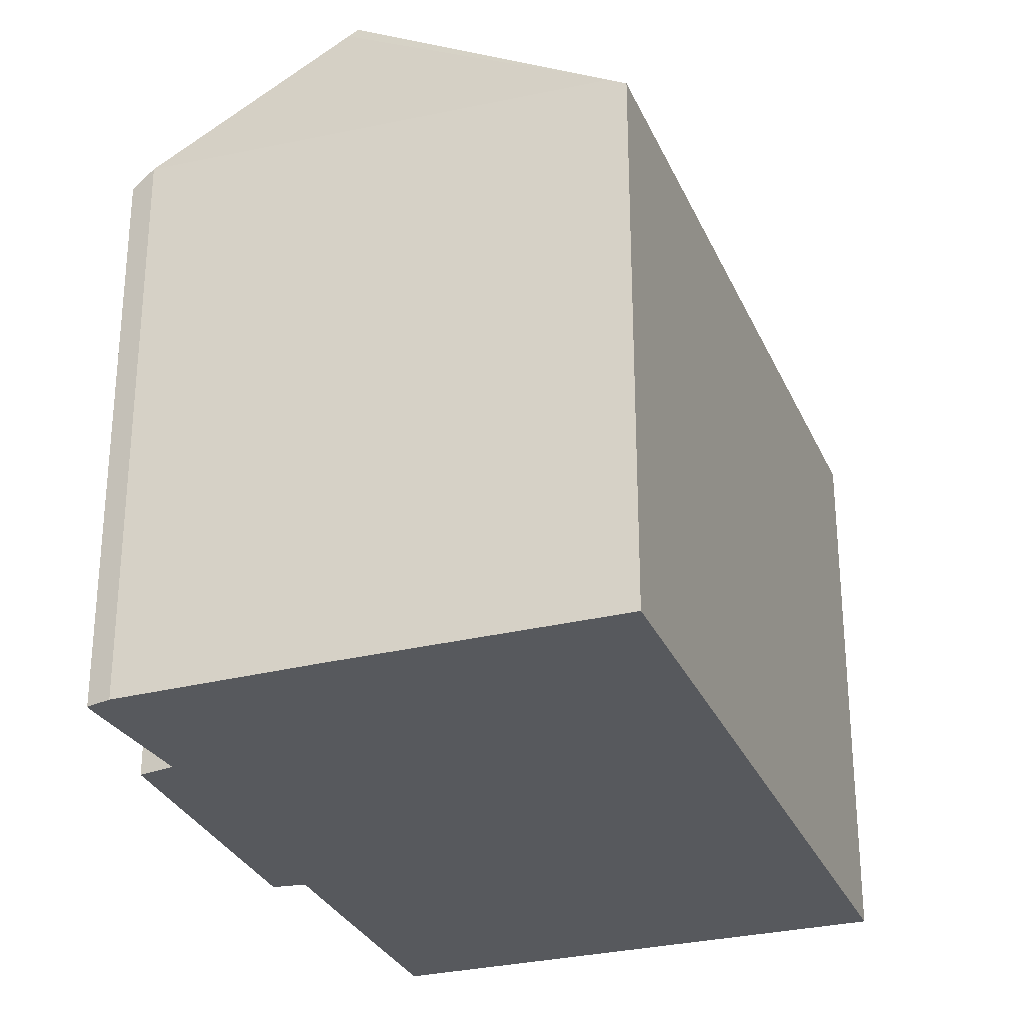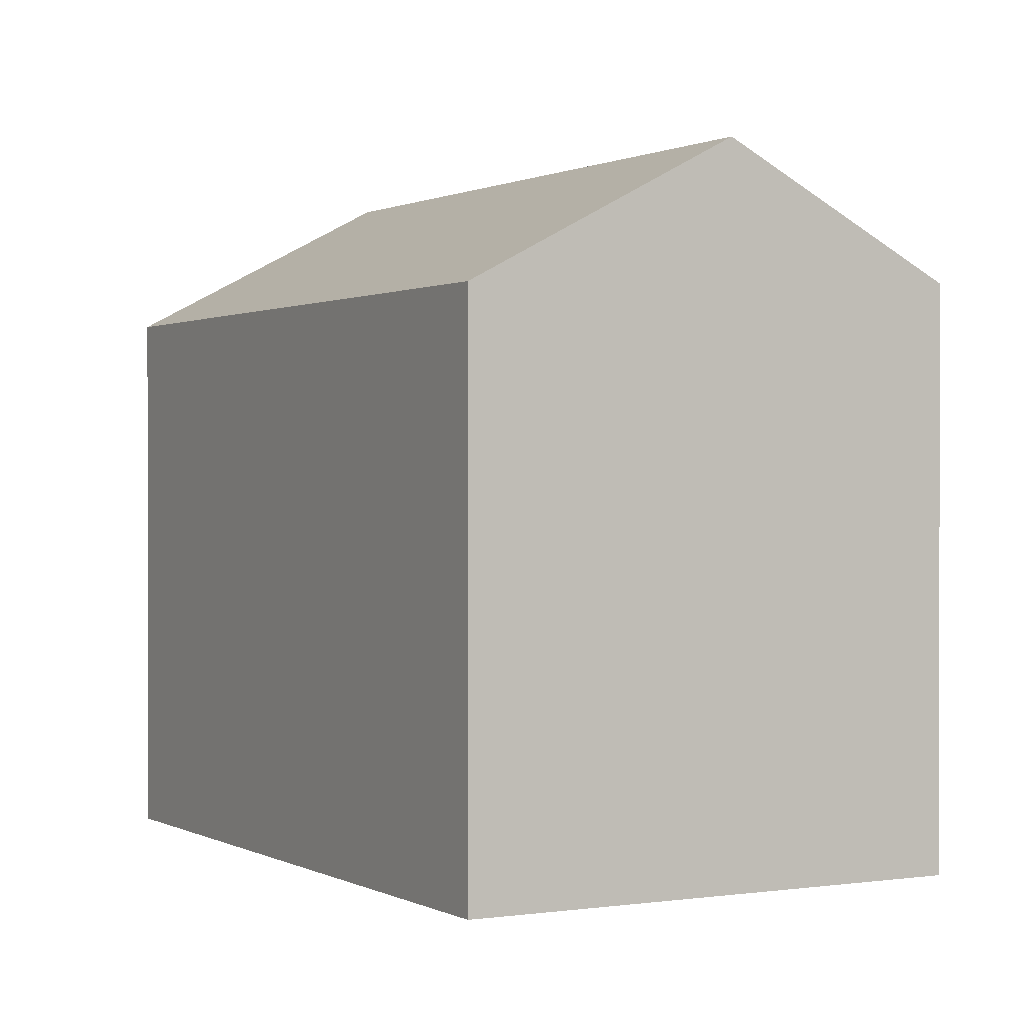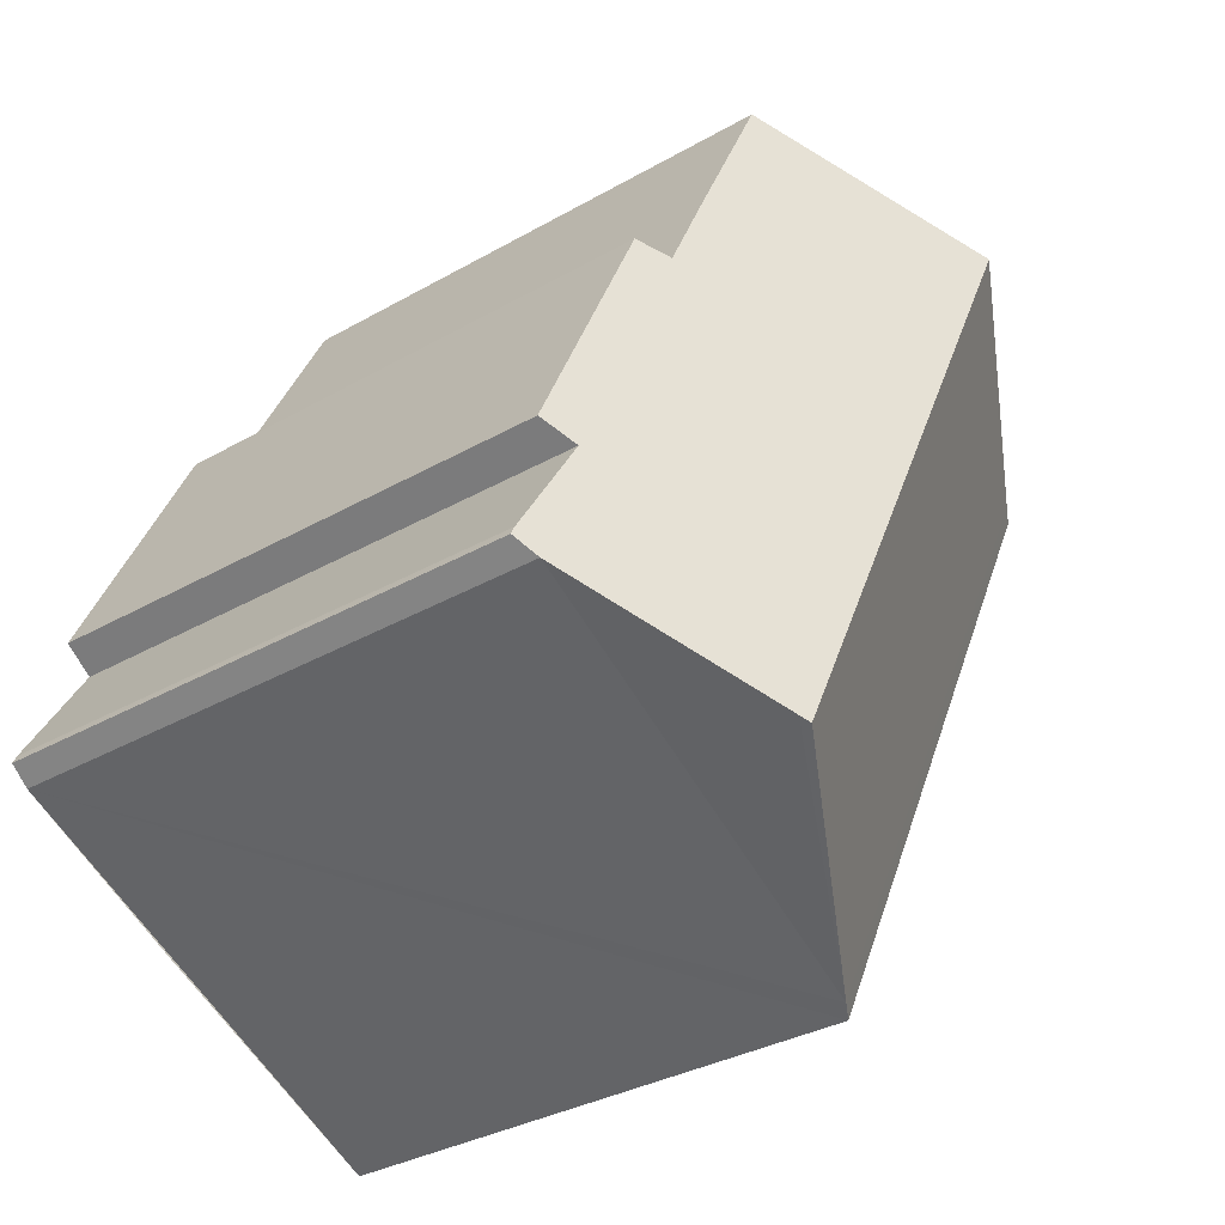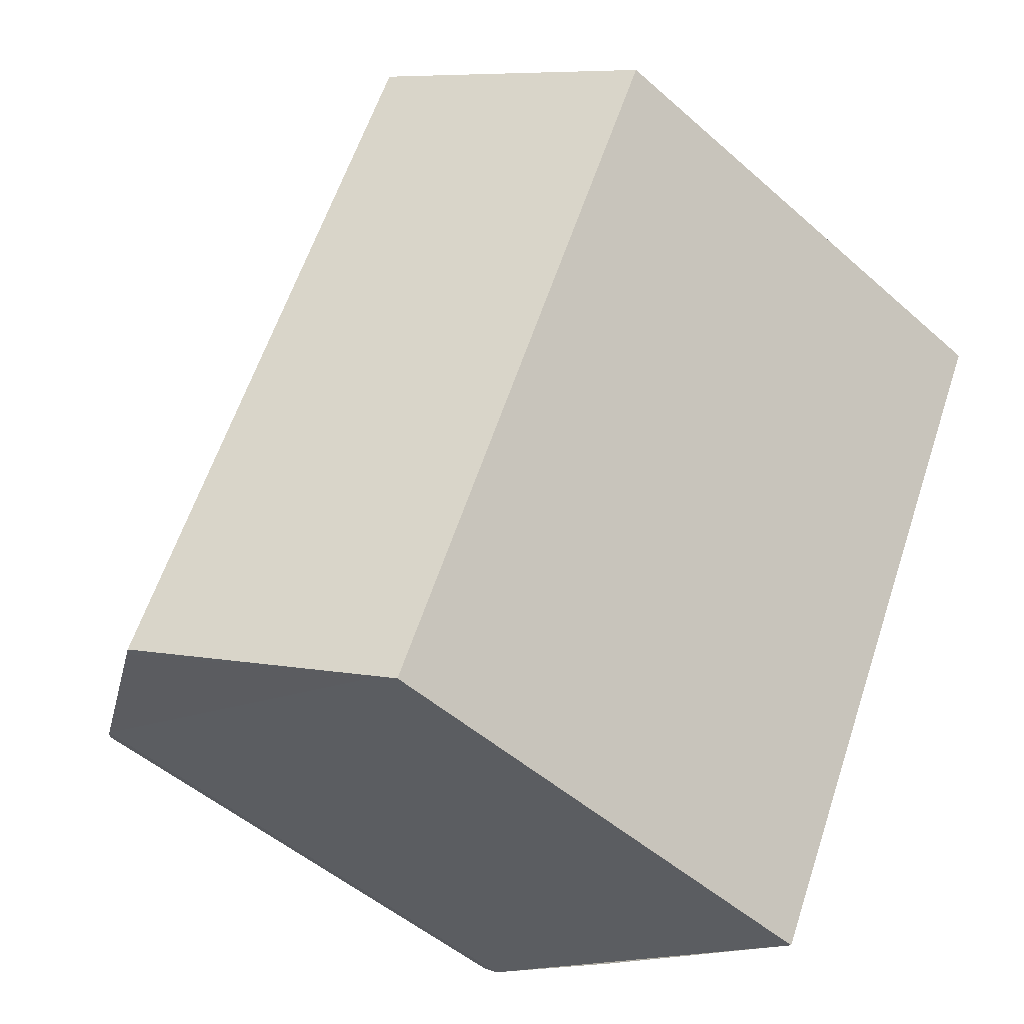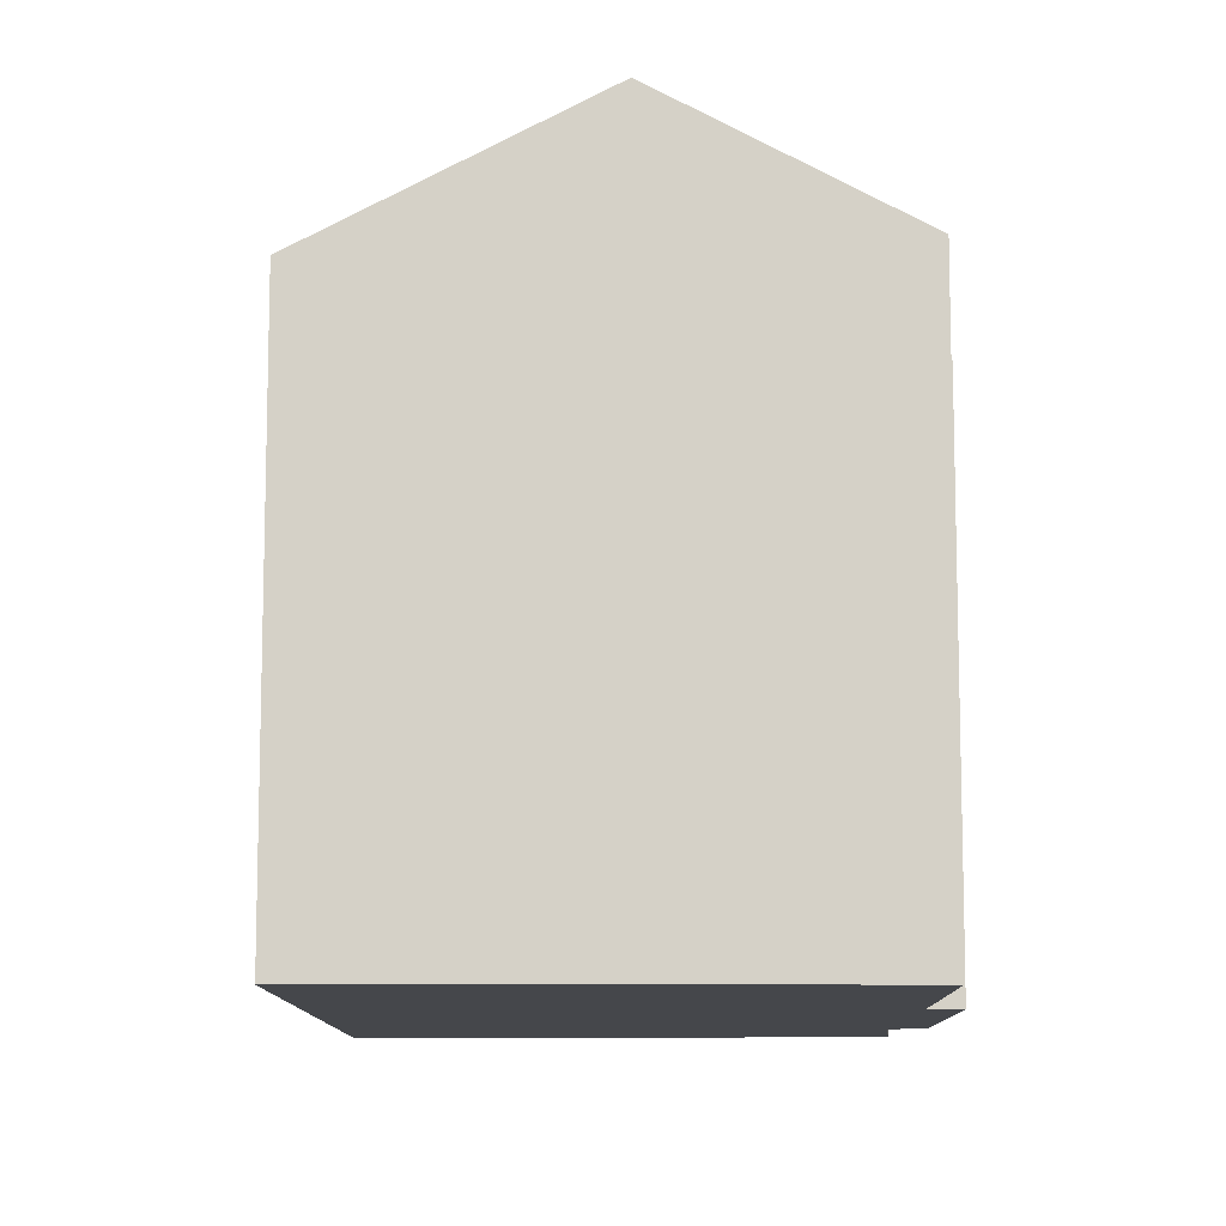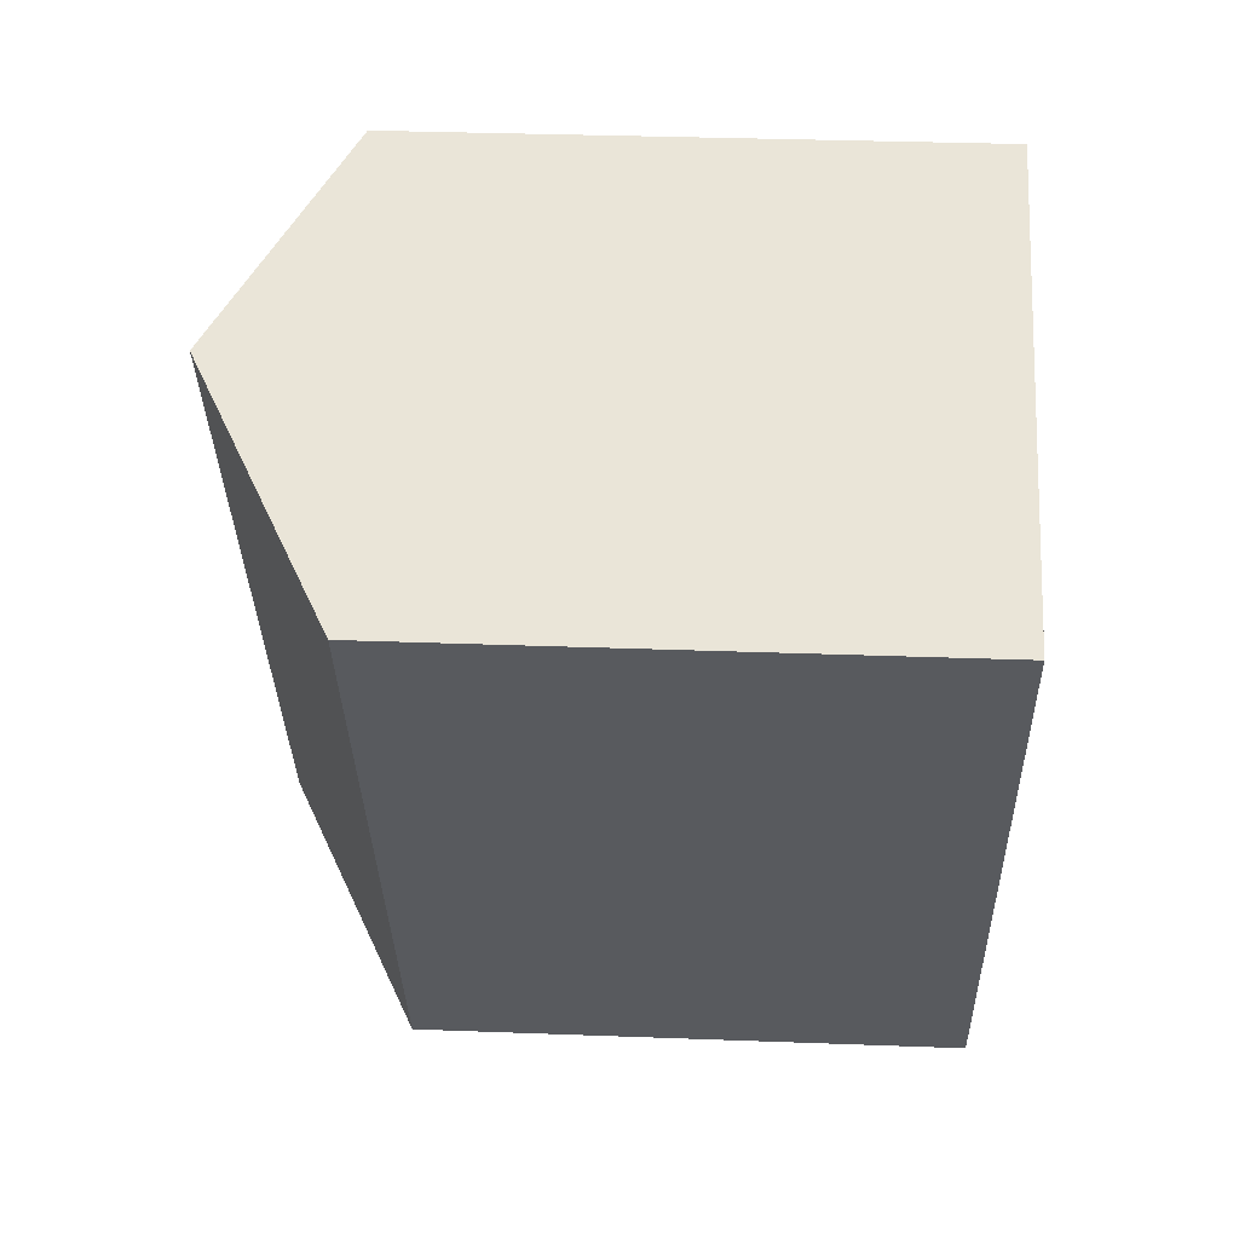
<metadata>
{"format":"obj","ext":"obj","renderer":"f3d","projection":"perspective","resolution":1024,"background":"white","views":[{"elev":-29.5,"azim":173.8,"up":"+Y"},{"elev":0.7,"azim":-55.5,"up":"+Y"},{"elev":-32.8,"azim":128.5,"up":"+Z"},{"elev":-49.7,"azim":-134.2,"up":"+Z"},{"elev":-10.6,"azim":-26.1,"up":"+Y"},{"elev":32.5,"azim":-87.0,"up":"+Z"}]}
</metadata>
<code>
v  9.199 14.27 -17.29
v  6.283 17.66 3.052
v  15.07 17.66 -14.42
v  0.428 14.29 0.208
v  8.795 14.04 -17.49
v  0 14.04 8.596e-16
v  19.37 14.12 -7.778
v  15.2 14.49 -1.077
v  16.01 14.05 -0.805
v  18.62 14.6 -8.33
v  20.52 14.45 -11.48
v  20.4 14.45 -11.25
v  20.01 14.79 -11.91
v  14 14.48 1.361
v  11.81 14.47 5.738
v  15.31 17.52 -14.31
v  0 0 0
v  11.81 -3.514e-16 5.738
v  0.428 -1.274e-17 0.208
v  6.283 -1.869e-16 3.052
v  15.2 6.595e-17 -1.077
v  16.01 4.929e-17 -0.805
v  14 -8.334e-17 1.361
v  19.37 4.763e-16 -7.778
v  18.62 5.101e-16 -8.33
v  20.4 6.886e-16 -11.25
v  20.52 7.027e-16 -11.48
v  20.01 7.293e-16 -11.91
v  8.795 1.071e-15 -17.49
v  9.199 1.059e-15 -17.29
v  15.31 8.76e-16 -14.31
v  15.07 8.832e-16 -14.42
g defaultobject
f 1 2 3
f 2 1 4
f 4 1 5
f 4 5 6
f 7 8 9
f 8 7 10
f 11 10 12
f 10 11 13
f 14 2 15
f 2 14 8
f 2 8 10
f 2 10 13
f 2 13 16
f 2 16 3
f 4 15 2
f 15 4 6
f 15 6 17
f 15 17 18
f 18 17 19
f 18 19 20
f 21 9 8
f 9 21 22
f 18 14 15
f 14 18 8
f 8 18 21
f 21 18 23
f 9 24 7
f 24 9 22
f 25 12 10
f 12 25 26
f 12 27 11
f 27 12 26
f 7 25 10
f 25 7 24
f 11 28 13
f 28 11 27
f 16 1 3
f 1 16 13
f 1 13 28
f 1 28 5
f 5 28 29
f 29 28 30
f 30 28 31
f 30 31 32
f 29 6 5
f 6 29 17
f 30 17 29
f 17 30 32
f 17 32 31
f 17 31 28
f 17 28 27
f 17 27 26
f 17 26 25
f 17 25 24
f 17 24 21
f 21 24 22
f 17 21 23
f 17 23 18
f 17 18 19
f 19 18 20

</code>
